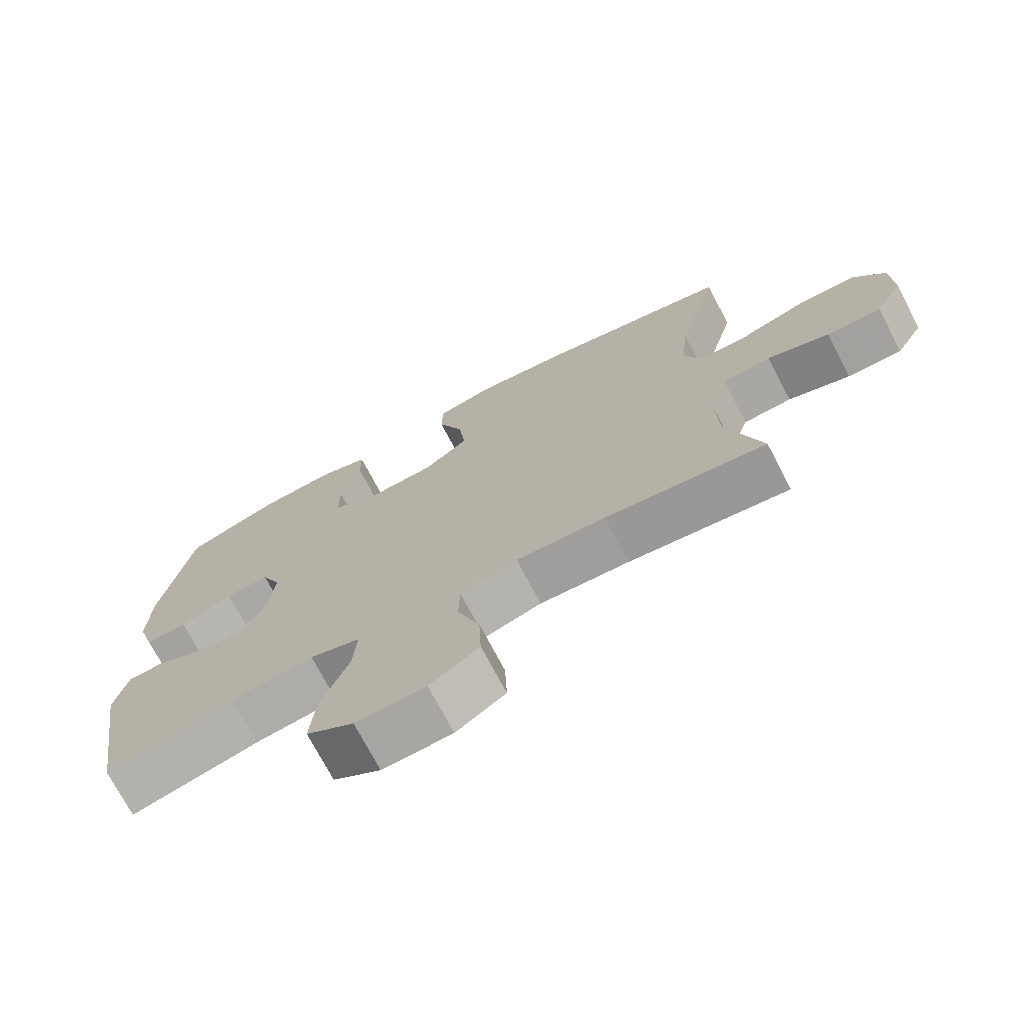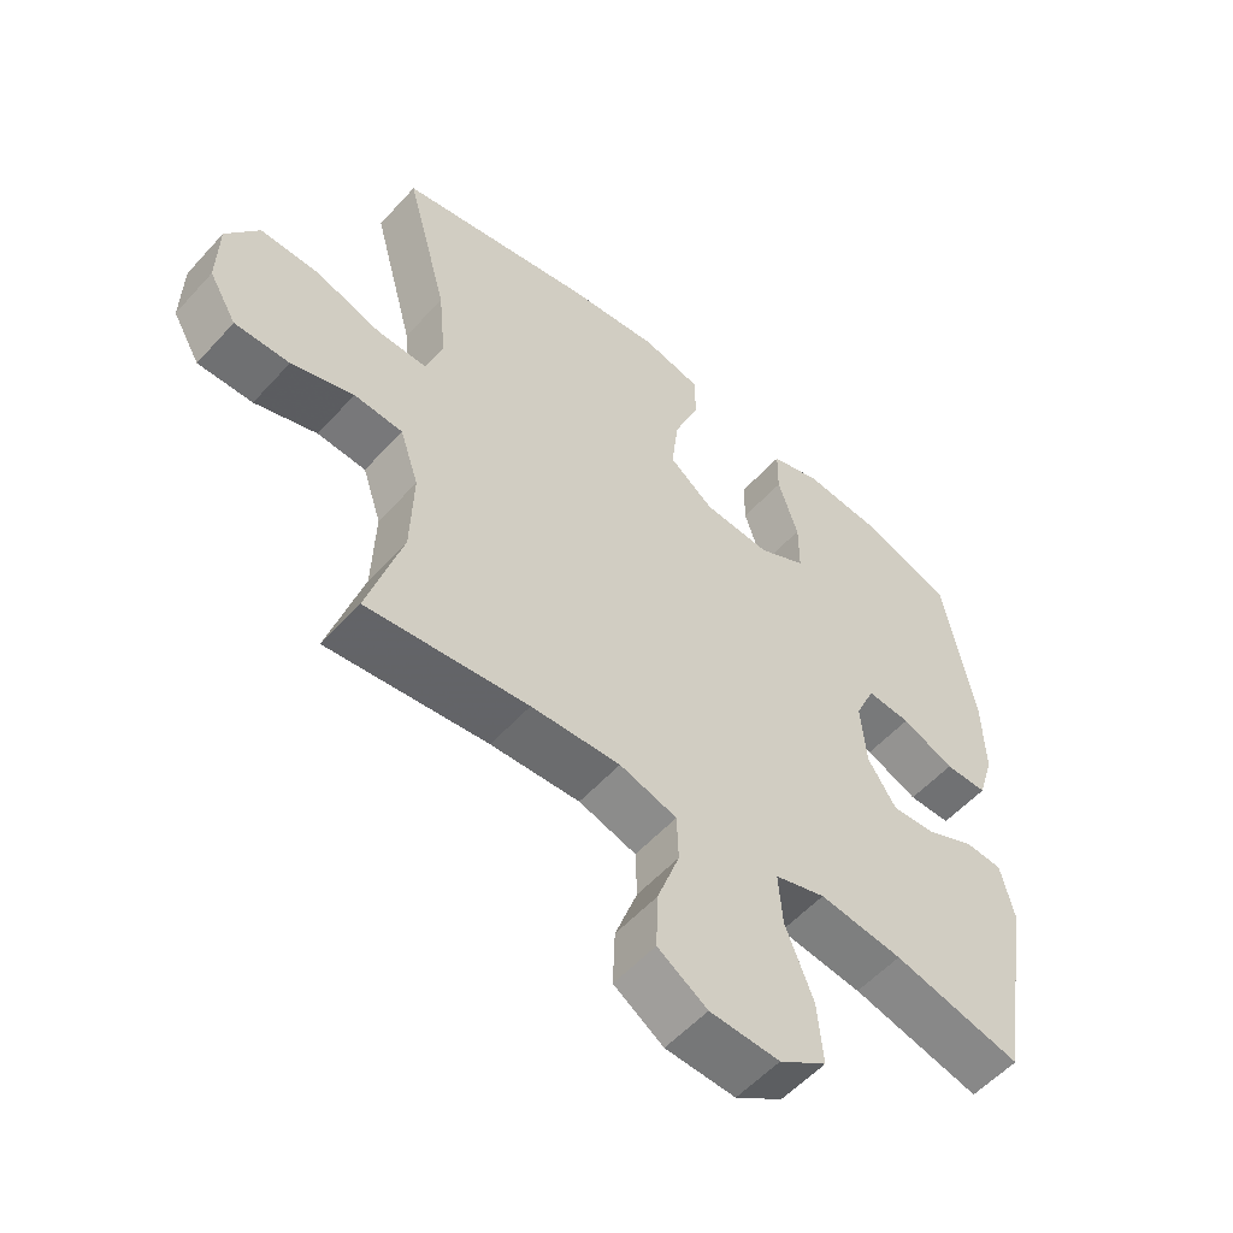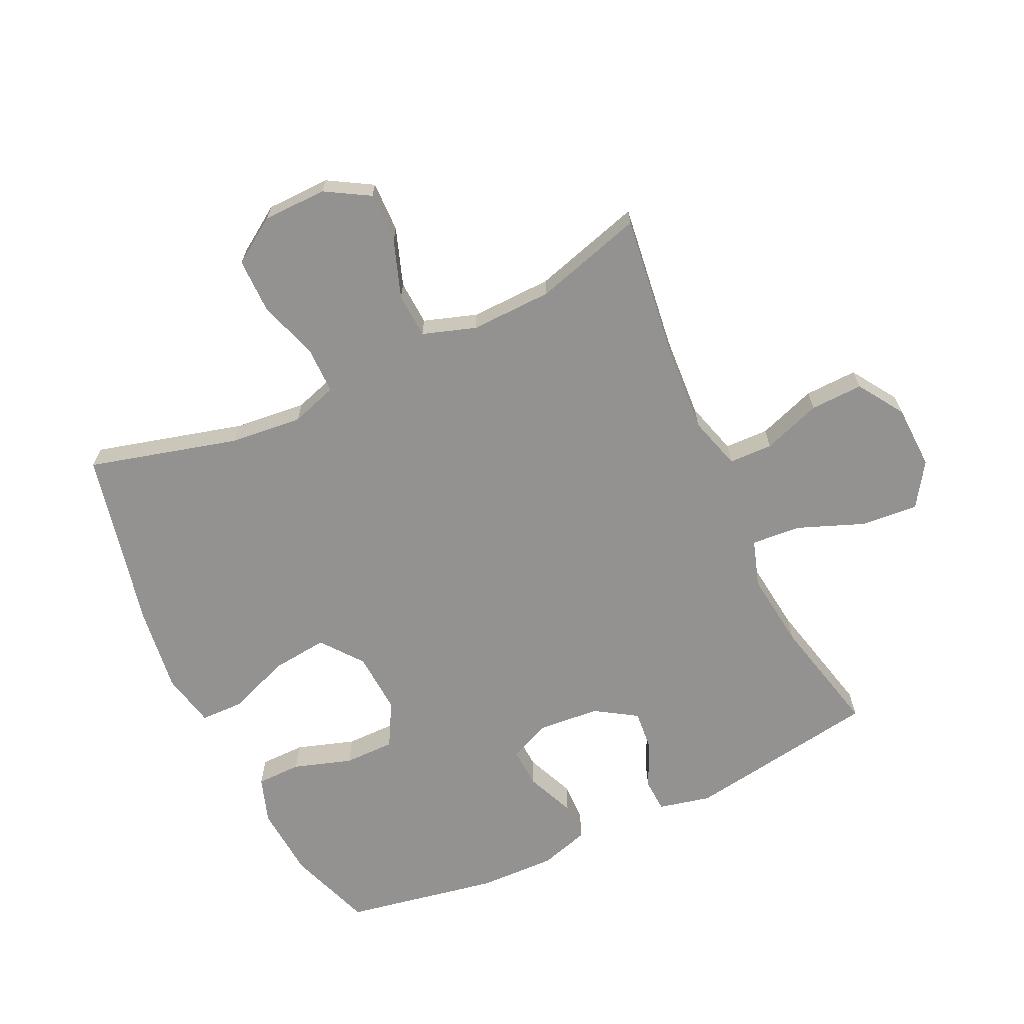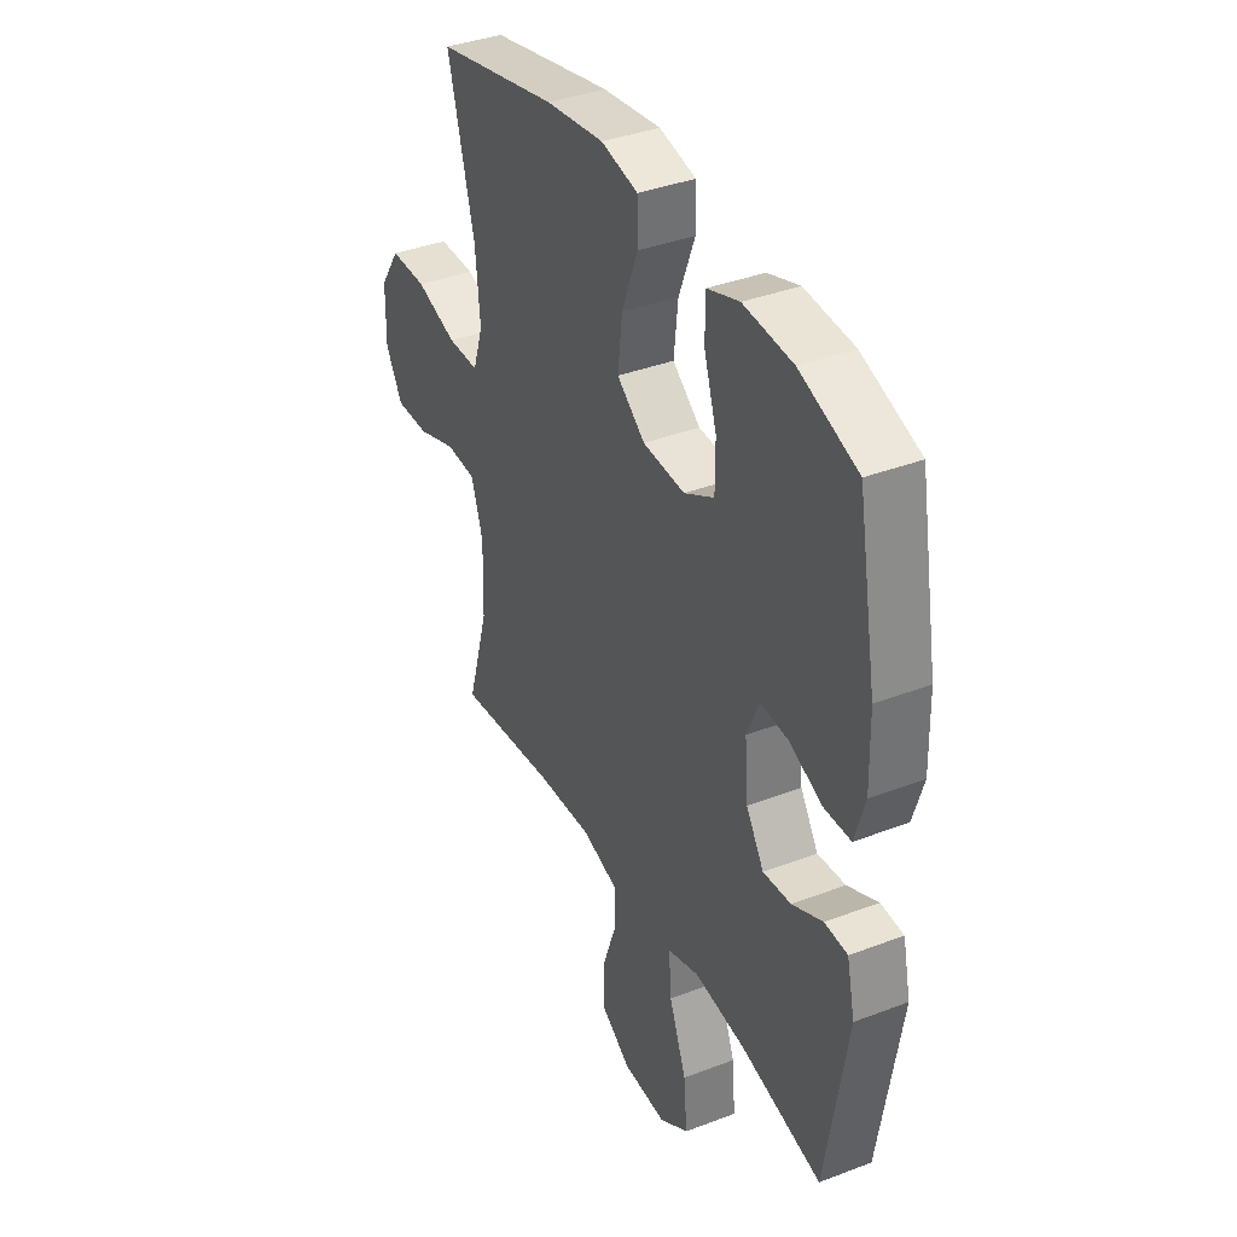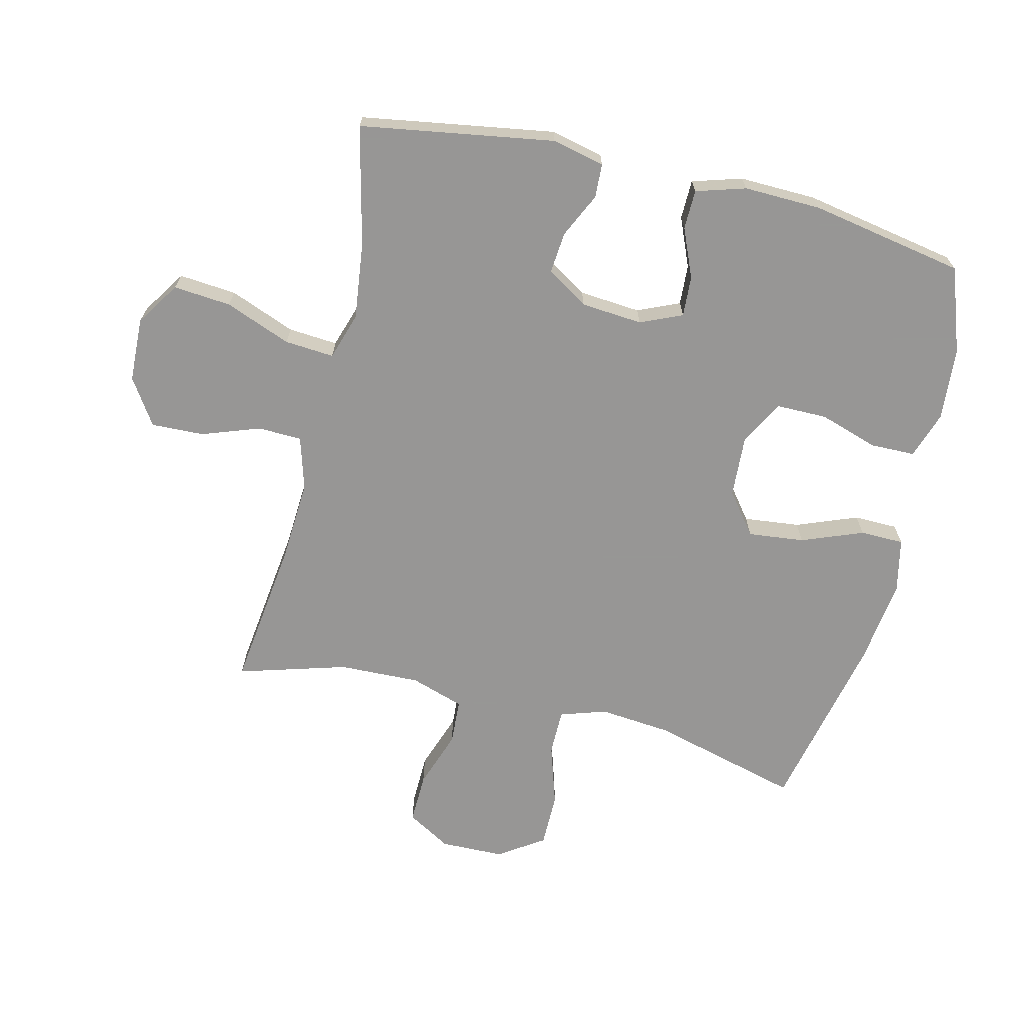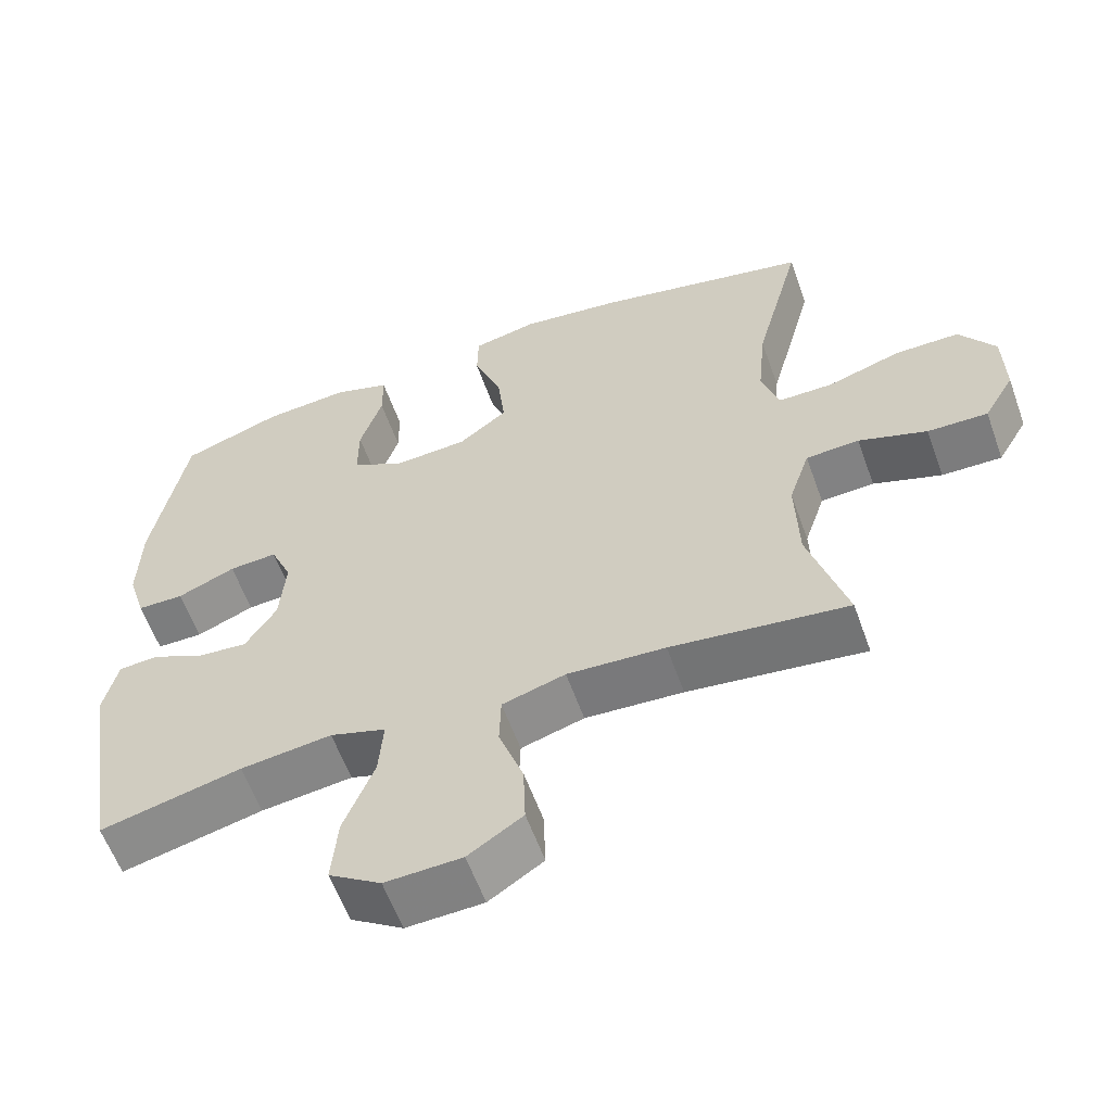
<metadata>
{"format":"obj","ext":"obj","renderer":"f3d","projection":"perspective","resolution":1024,"background":"white","views":[{"elev":-73.0,"azim":27.7,"up":"+Z"},{"elev":-55.7,"azim":138.6,"up":"+Z"},{"elev":-66.5,"azim":115.1,"up":"+Y"},{"elev":37.7,"azim":-116.0,"up":"+Z"},{"elev":-68.0,"azim":-103.6,"up":"+Y"},{"elev":-59.4,"azim":19.7,"up":"+Z"}]}
</metadata>
<code>
v 0.5 0.07 -0.5
v 0.262 0.07 -0.47
v 0.13 0.07 -0.462
v 0.045 0.07 -0.487
v 0.043 0.07 -0.557
v 0.076 0.07 -0.65
v 0.079 0.07 -0.734
v 0.006 0.07 -0.782
v -0.097 0.07 -0.786
v -0.167 0.07 -0.74
v -0.159 0.07 -0.648
v -0.118 0.07 -0.543
v -0.112 0.07 -0.464
v -0.187 0.07 -0.44
v -0.31 0.07 -0.455
v -0.5 0.07 -0.5
v -0.55 0.07 -0.191
v -0.531 0.07 -0.107
v -0.477 0.07 -0.104
v -0.405 0.07 -0.138
v -0.339 0.07 -0.144
v -0.297 0.07 -0.078
v -0.289 0.07 0.02
v -0.318 0.07 0.087
v -0.383 0.07 0.083
v -0.461 0.07 0.05
v -0.524 0.07 0.051
v -0.548 0.07 0.13
v -0.545 0.07 0.253
v -0.5 0.07 0.5
v -0.364 0.07 0.548
v -0.248 0.07 0.557
v -0.173 0.07 0.532
v -0.172 0.07 0.46
v -0.202 0.07 0.367
v -0.202 0.07 0.286
v -0.131 0.07 0.247
v -0.032 0.07 0.253
v 0.034 0.07 0.304
v 0.024 0.07 0.394
v -0.014 0.07 0.492
v -0.013 0.07 0.562
v 0.074 0.07 0.581
v 0.211 0.07 0.563
v 0.5 0.07 0.5
v 0.437 0.07 0.261
v 0.426 0.07 0.146
v 0.45 0.07 0.072
v 0.524 0.07 0.072
v 0.622 0.07 0.103
v 0.709 0.07 0.103
v 0.757 0.07 0.031
v 0.759 0.07 -0.071
v 0.718 0.07 -0.141
v 0.637 0.07 -0.139
v 0.545 0.07 -0.107
v 0.473 0.07 -0.111
v 0.445 0.07 -0.196
v 0.449 0.07 -0.326
v 0.5 0 -0.5
v 0.262 0 -0.47
v 0.13 0 -0.462
v 0.045 0 -0.487
v 0.043 0 -0.557
v 0.076 0 -0.65
v 0.079 0 -0.734
v 0.006 0 -0.782
v -0.097 0 -0.786
v -0.167 0 -0.74
v -0.159 0 -0.648
v -0.118 0 -0.543
v -0.112 0 -0.464
v -0.187 0 -0.44
v -0.31 0 -0.455
v -0.5 0 -0.5
v -0.55 0 -0.191
v -0.531 0 -0.107
v -0.477 0 -0.104
v -0.405 0 -0.138
v -0.339 0 -0.144
v -0.297 0 -0.078
v -0.289 0 0.02
v -0.318 0 0.087
v -0.383 0 0.083
v -0.461 0 0.05
v -0.524 0 0.051
v -0.548 0 0.13
v -0.545 0 0.253
v -0.5 0 0.5
v -0.364 0 0.548
v -0.248 0 0.557
v -0.173 0 0.532
v -0.172 0 0.46
v -0.202 0 0.367
v -0.202 0 0.286
v -0.131 0 0.247
v -0.032 0 0.253
v 0.034 0 0.304
v 0.024 0 0.394
v -0.014 0 0.492
v -0.013 0 0.562
v 0.074 0 0.581
v 0.211 0 0.563
v 0.5 0 0.5
v 0.437 0 0.261
v 0.426 0 0.146
v 0.45 0 0.072
v 0.524 0 0.072
v 0.622 0 0.103
v 0.709 0 0.103
v 0.757 0 0.031
v 0.759 0 -0.071
v 0.718 0 -0.141
v 0.637 0 -0.139
v 0.545 0 -0.107
v 0.473 0 -0.111
v 0.445 0 -0.196
v 0.449 0 -0.326
f 54 55 56
f 53 54 56
f 52 53 56
f 51 52 56
f 50 51 56
f 49 50 56
f 48 49 56 57
f 47 48 57 58
f 44 45 46
f 43 44 46
f 42 43 46
f 41 42 46
f 40 41 46
f 39 40 46 47
f 47 58 59
f 39 47 59
f 38 39 59
f 33 34 35
f 32 33 35
f 31 32 35
f 30 31 35
f 29 30 35
f 28 29 35
f 27 28 35
f 26 27 35
f 25 26 35
f 24 25 35 36
f 23 24 36 37
f 18 19 20
f 17 18 20
f 16 17 20
f 15 16 20
f 14 15 20 21
f 13 14 21 22
f 10 11 12
f 9 10 12
f 8 9 12
f 7 8 12
f 6 7 12
f 5 6 12
f 4 5 12 13
f 37 38 59
f 23 37 59
f 22 23 59
f 13 22 59
f 4 13 59
f 3 4 59
f 59 1 2
f 2 3 59
f 115 114 113
f 115 113 112
f 115 112 111
f 115 111 110
f 115 110 109
f 115 109 108
f 116 115 108 107
f 117 116 107 106
f 105 104 103
f 105 103 102
f 105 102 101
f 105 101 100
f 105 100 99
f 106 105 99 98
f 118 117 106
f 118 106 98
f 118 98 97
f 94 93 92
f 94 92 91
f 94 91 90
f 94 90 89
f 94 89 88
f 94 88 87
f 94 87 86
f 94 86 85
f 94 85 84
f 95 94 84 83
f 96 95 83 82
f 79 78 77
f 79 77 76
f 79 76 75
f 79 75 74
f 80 79 74 73
f 81 80 73 72
f 71 70 69
f 71 69 68
f 71 68 67
f 71 67 66
f 71 66 65
f 71 65 64
f 72 71 64 63
f 118 97 96
f 118 96 82
f 118 82 81
f 118 81 72
f 118 72 63
f 118 63 62
f 61 60 118
f 118 62 61
f 1 60 61 2
f 2 61 62 3
f 3 62 63 4
f 4 63 64 5
f 5 64 65 6
f 6 65 66 7
f 7 66 67 8
f 8 67 68 9
f 9 68 69 10
f 10 69 70 11
f 11 70 71 12
f 12 71 72 13
f 13 72 73 14
f 14 73 74 15
f 15 74 75 16
f 16 75 76 17
f 17 76 77 18
f 18 77 78 19
f 19 78 79 20
f 20 79 80 21
f 21 80 81 22
f 22 81 82 23
f 23 82 83 24
f 24 83 84 25
f 25 84 85 26
f 26 85 86 27
f 27 86 87 28
f 28 87 88 29
f 29 88 89 30
f 30 89 90 31
f 31 90 91 32
f 32 91 92 33
f 33 92 93 34
f 34 93 94 35
f 35 94 95 36
f 36 95 96 37
f 37 96 97 38
f 38 97 98 39
f 39 98 99 40
f 40 99 100 41
f 41 100 101 42
f 42 101 102 43
f 43 102 103 44
f 44 103 104 45
f 45 104 105 46
f 46 105 106 47
f 47 106 107 48
f 48 107 108 49
f 49 108 109 50
f 50 109 110 51
f 51 110 111 52
f 52 111 112 53
f 53 112 113 54
f 54 113 114 55
f 55 114 115 56
f 56 115 116 57
f 57 116 117 58
f 58 117 118 59
f 59 118 60 1

</code>
